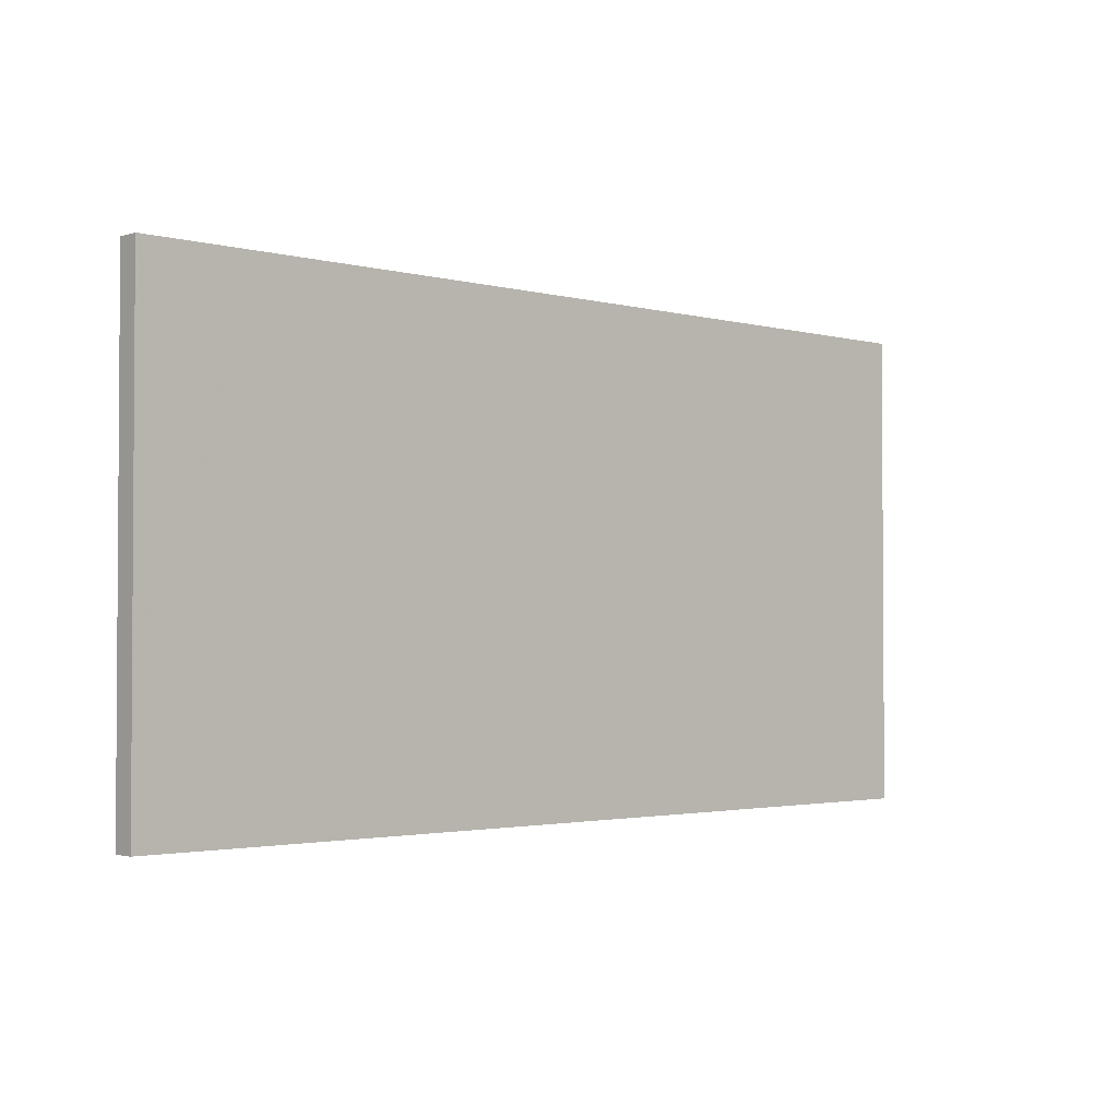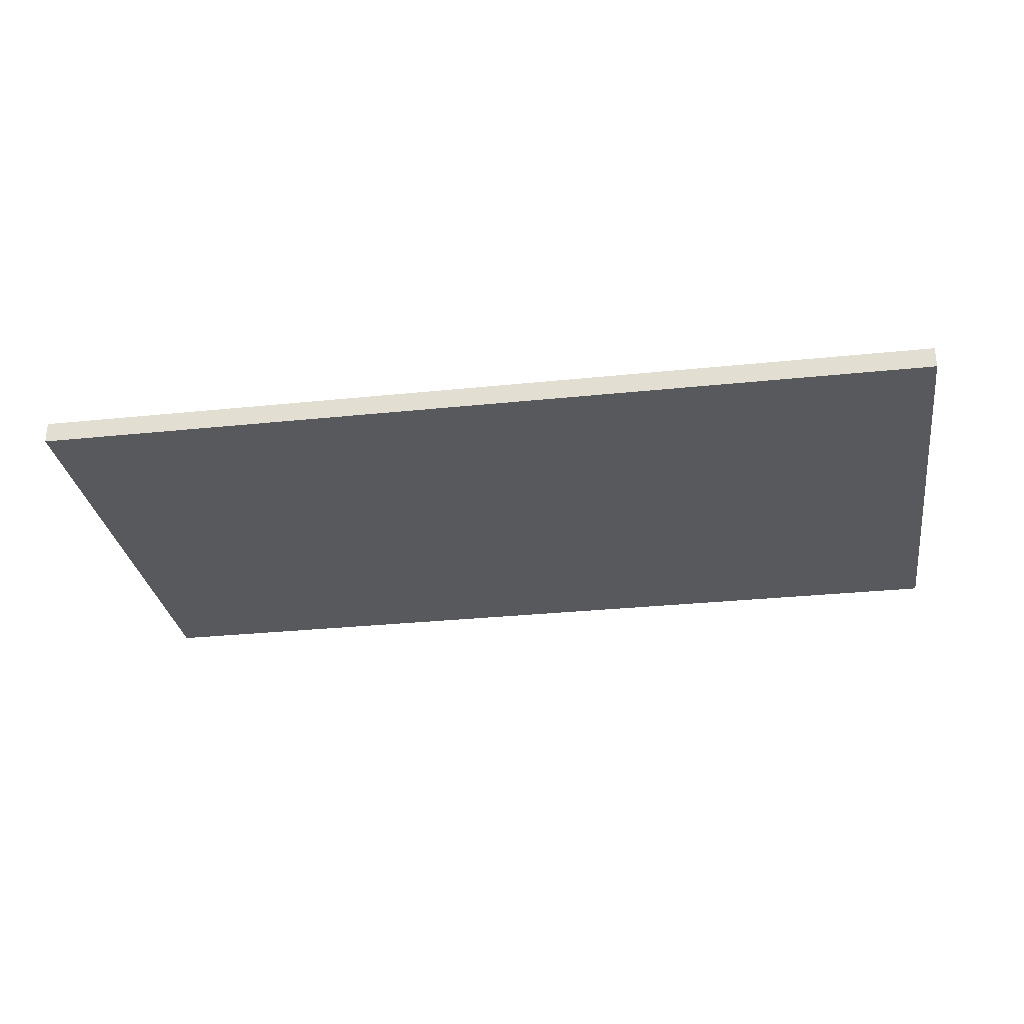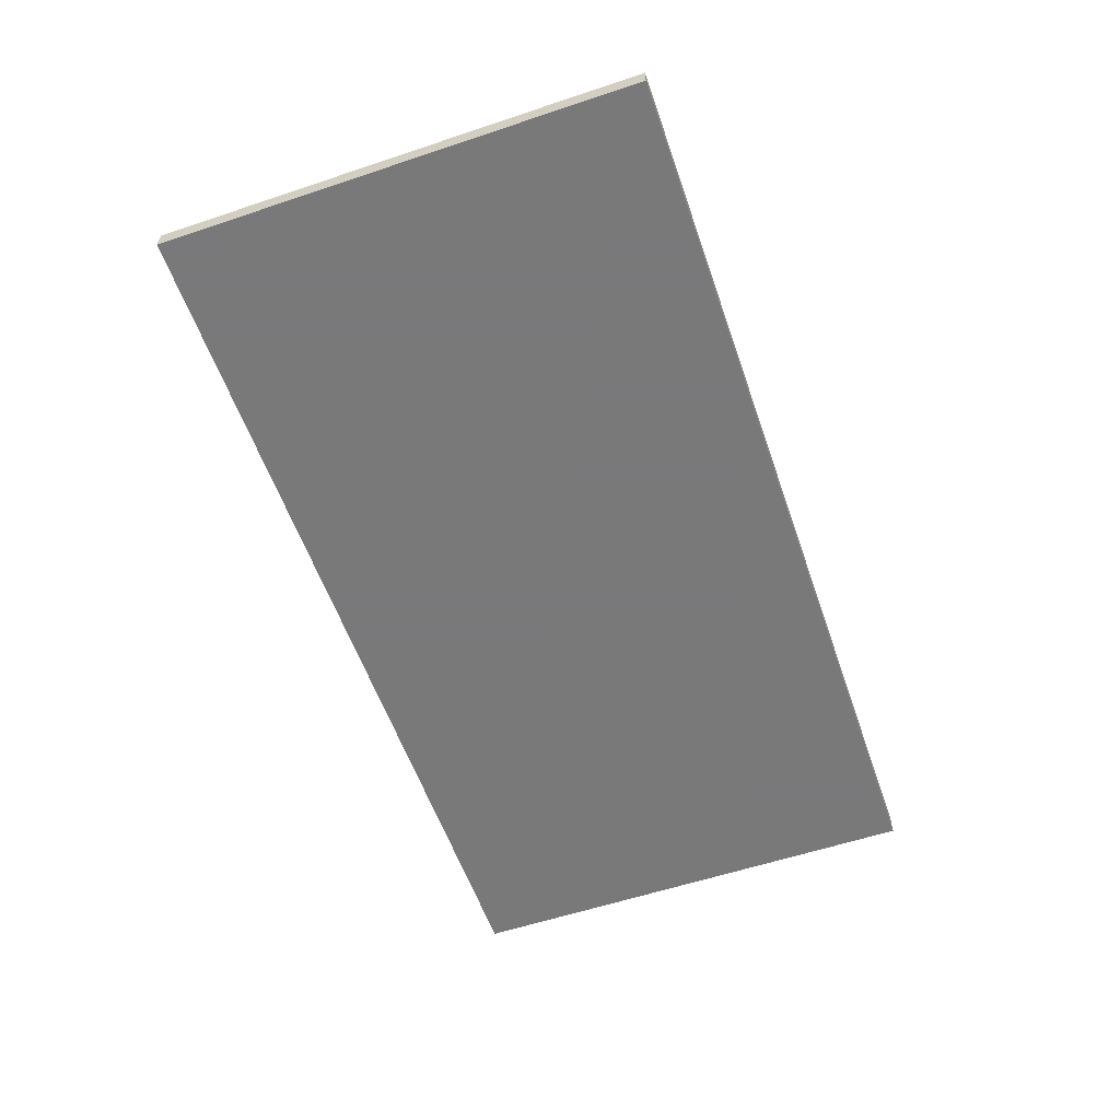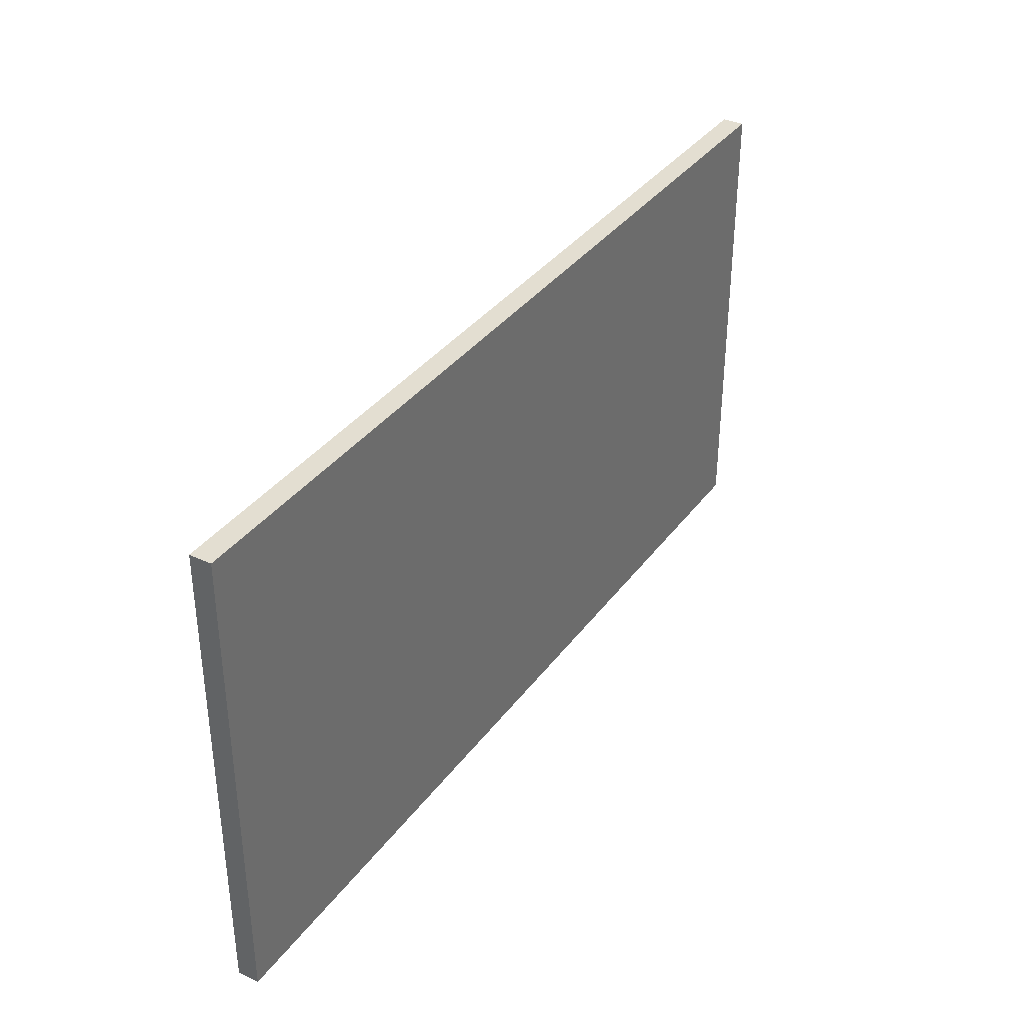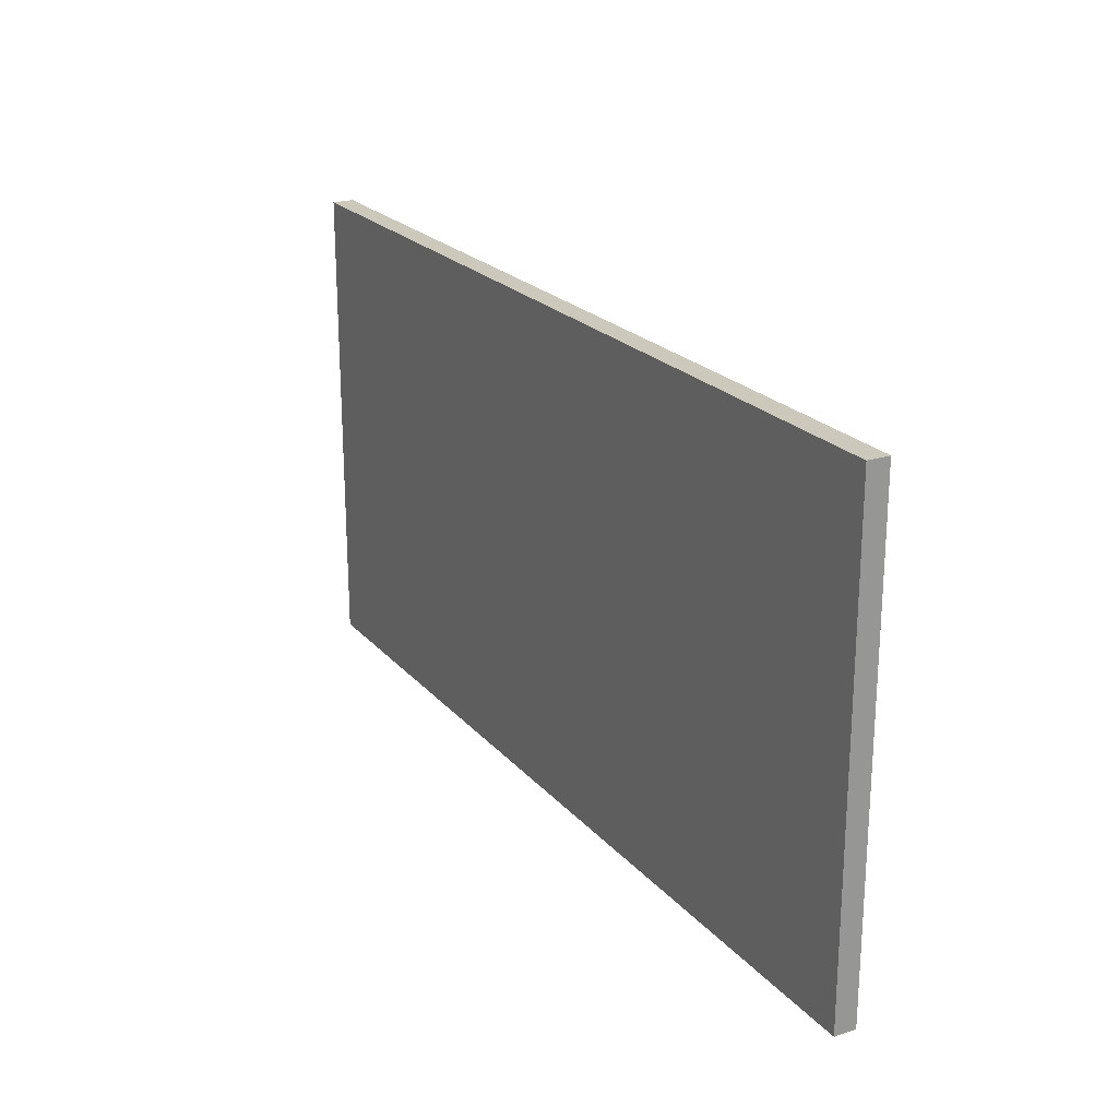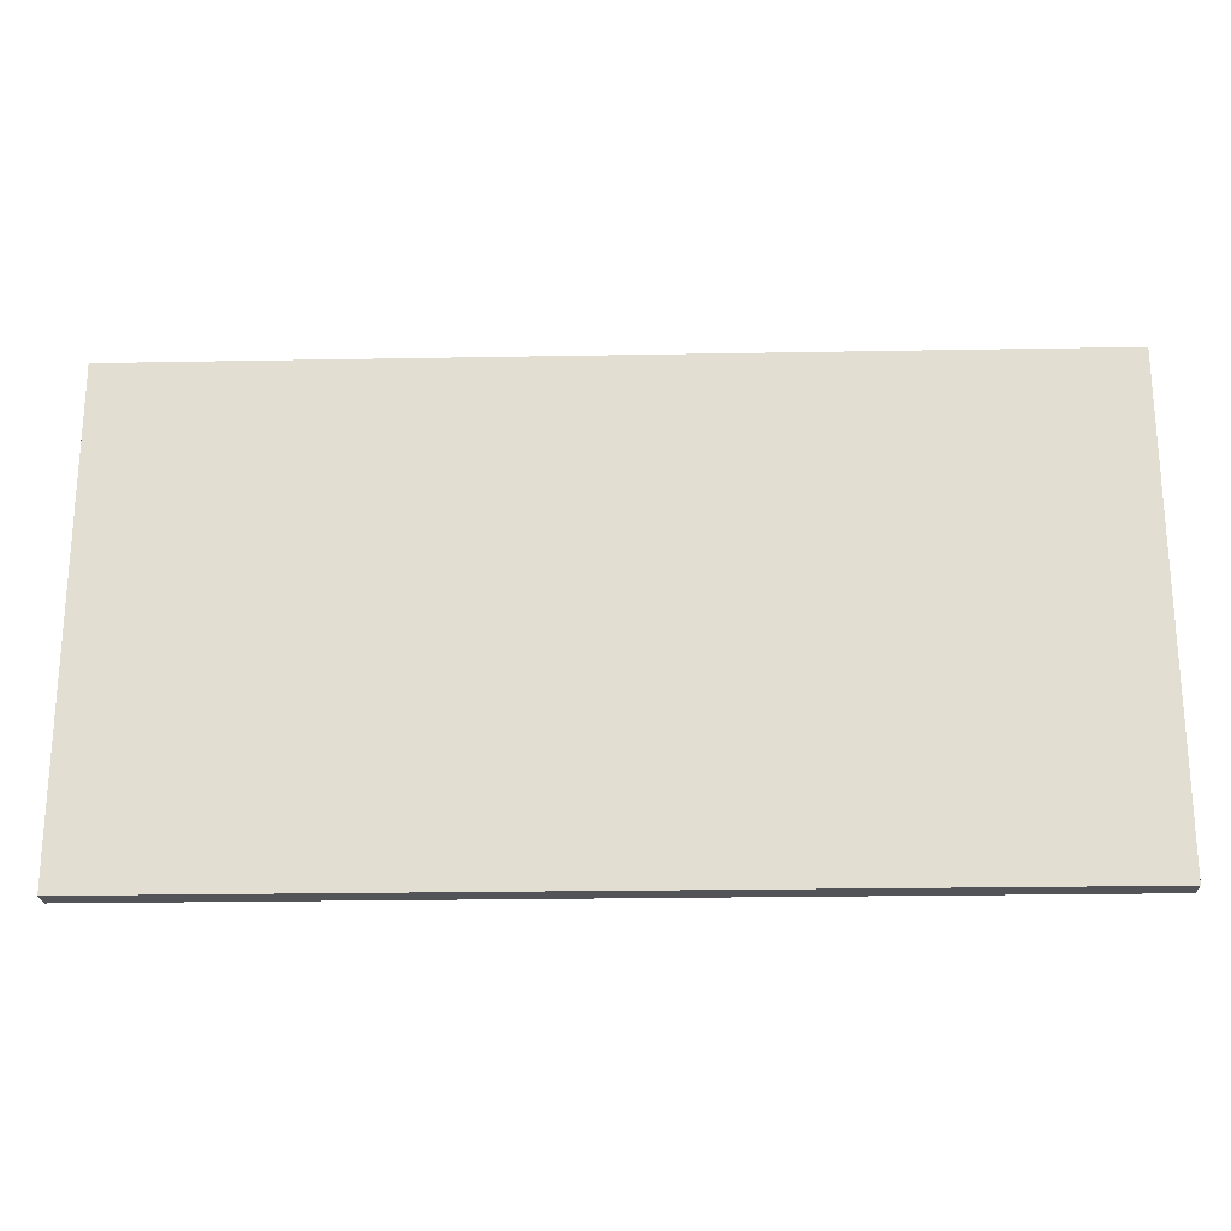
<metadata>
{"format":"obj","ext":"obj","renderer":"f3d","projection":"perspective","resolution":1024,"background":"white","views":[{"elev":-2.2,"azim":-43.2,"up":"+Y"},{"elev":-29.8,"azim":8.7,"up":"+Z"},{"elev":-57.8,"azim":109.1,"up":"+Z"},{"elev":36.1,"azim":-58.4,"up":"+Y"},{"elev":22.2,"azim":-119.4,"up":"+Y"},{"elev":-22.8,"azim":-178.2,"up":"+Y"}]}
</metadata>
<code>
v -0.5712 -0.3029 0.1534
v -0.5712 0.295 0.1534
v 0.5723 0.295 0.1534
v 0.5723 -0.3029 0.1534
v -0.5712 -0.3029 0.1803
v 0.5723 -0.3029 0.1803
v 0.5723 0.295 0.1803
v -0.5712 0.295 0.1803
f 1 2 3
f 3 4 1
f 5 6 7
f 7 8 5
f 1 4 6
f 6 5 1
f 4 3 7
f 7 6 4
f 3 2 8
f 8 7 3
f 2 1 5
f 5 8 2

</code>
